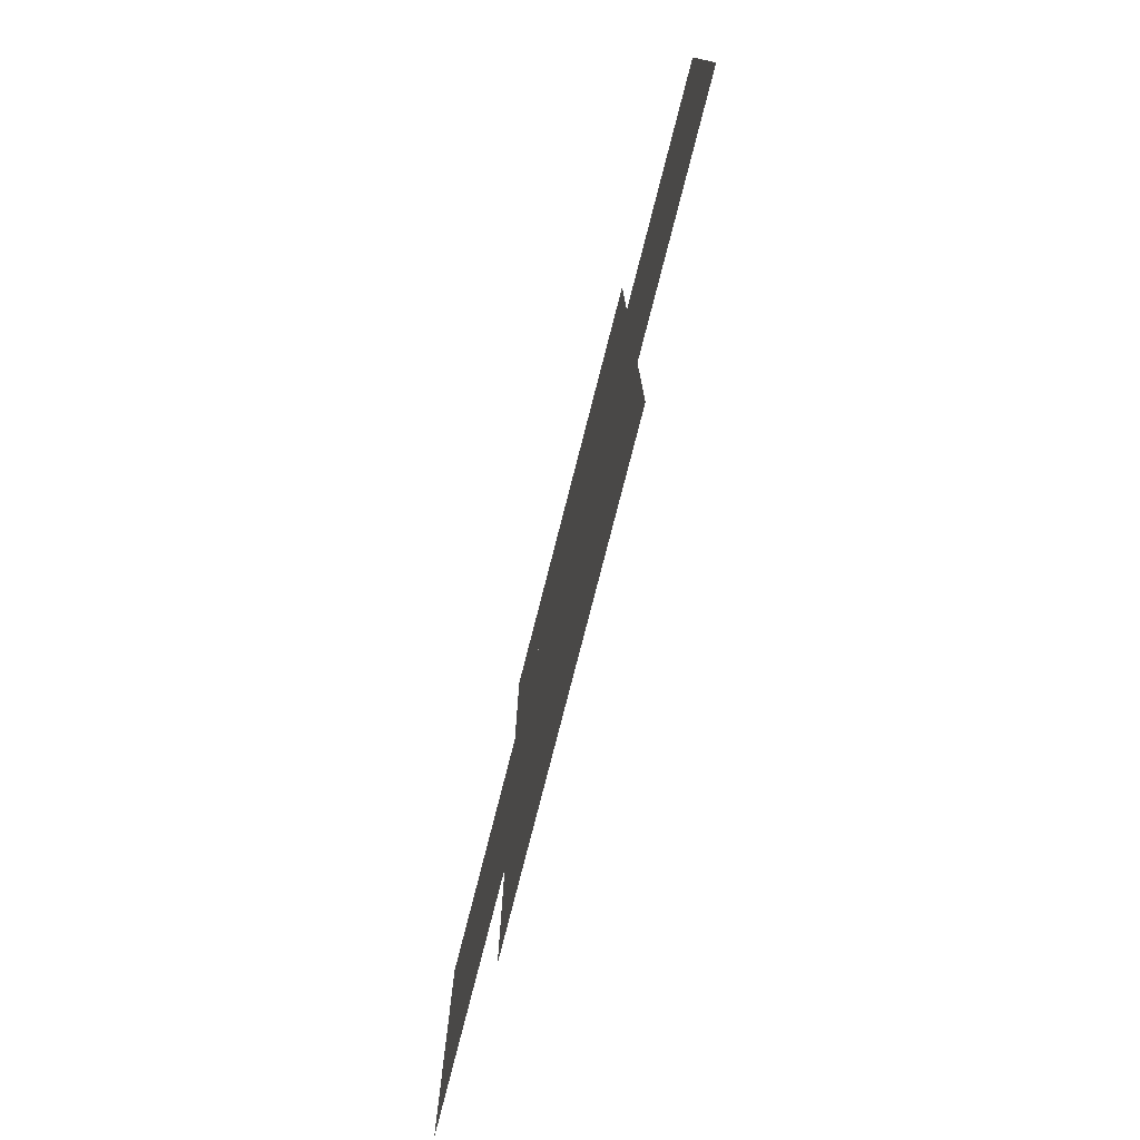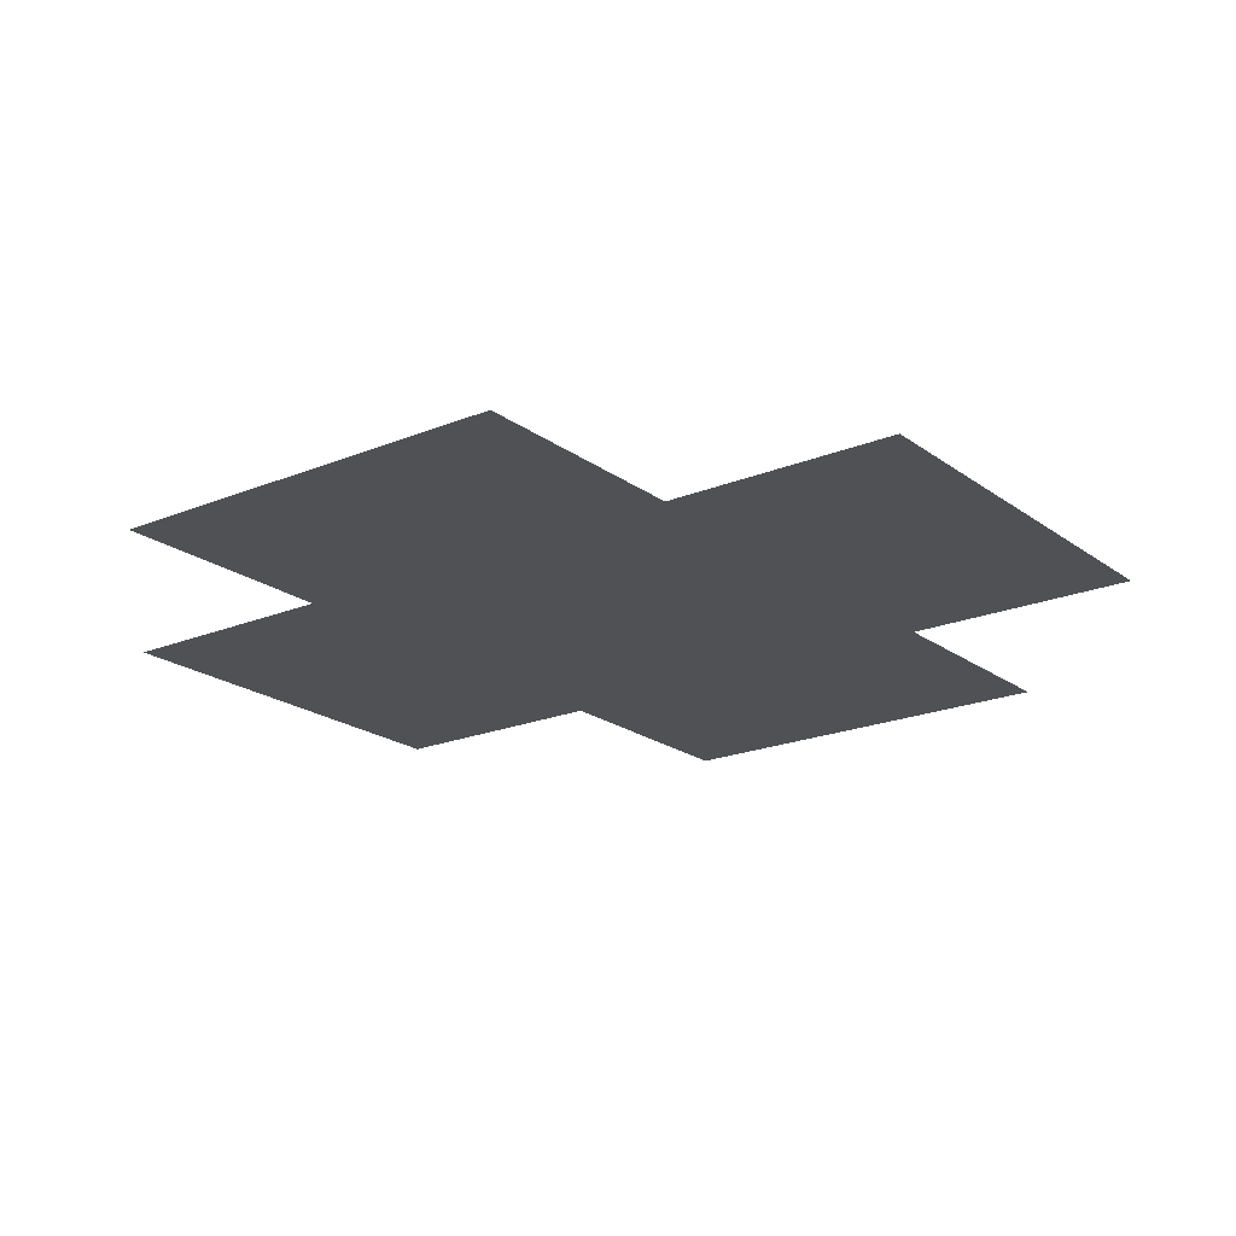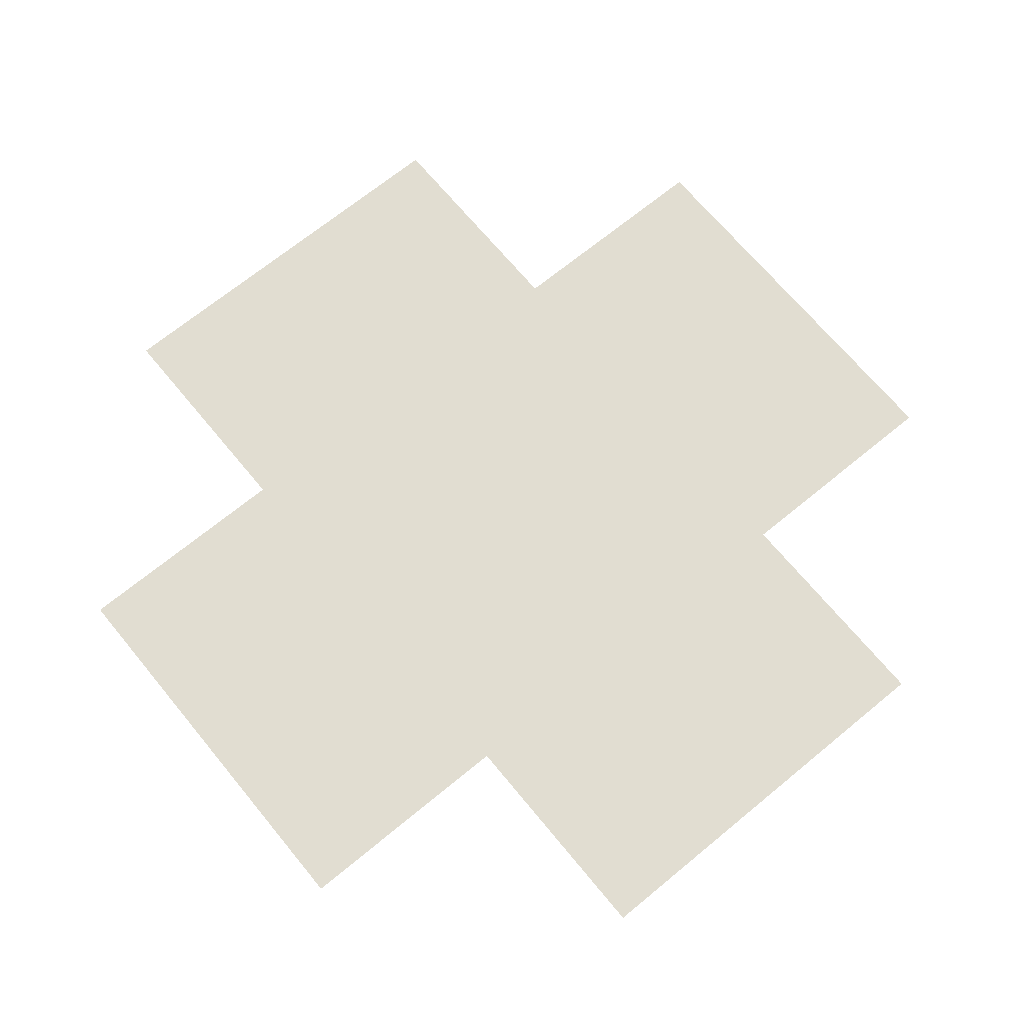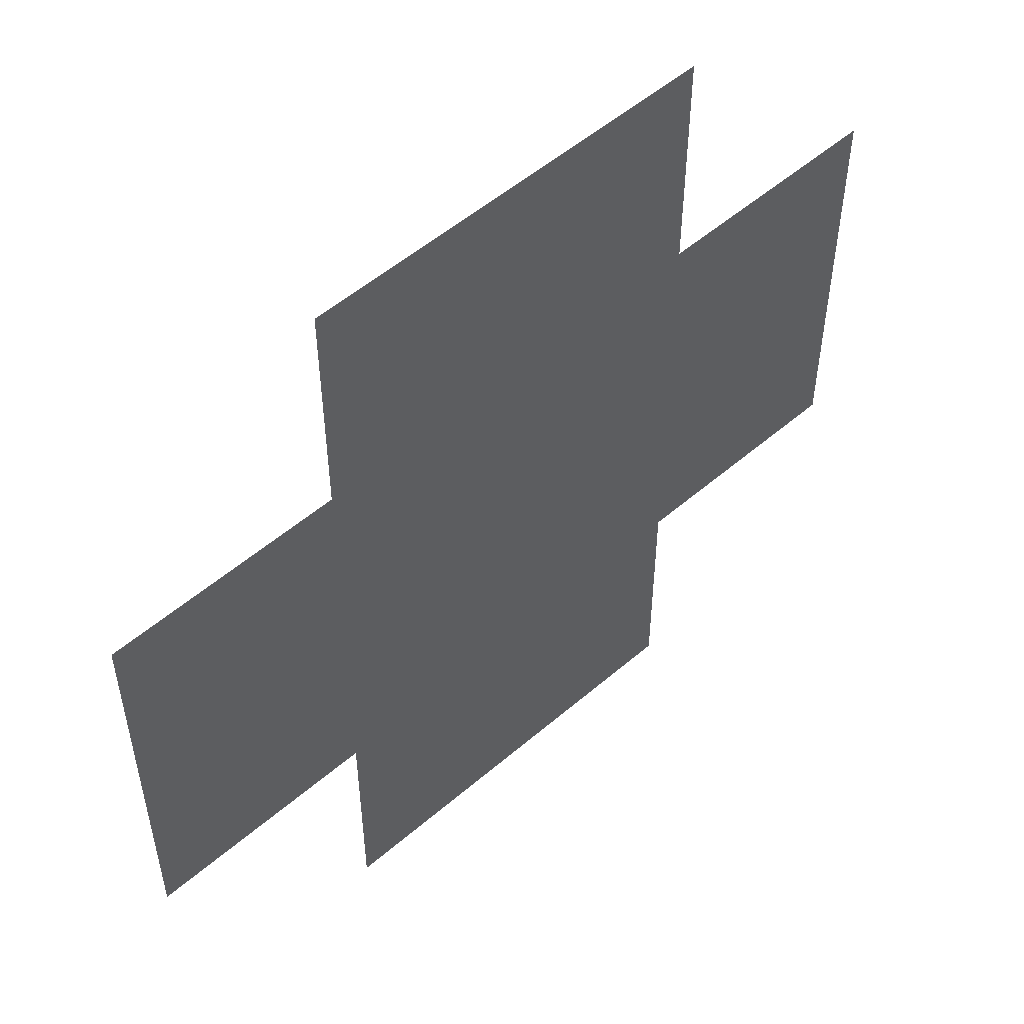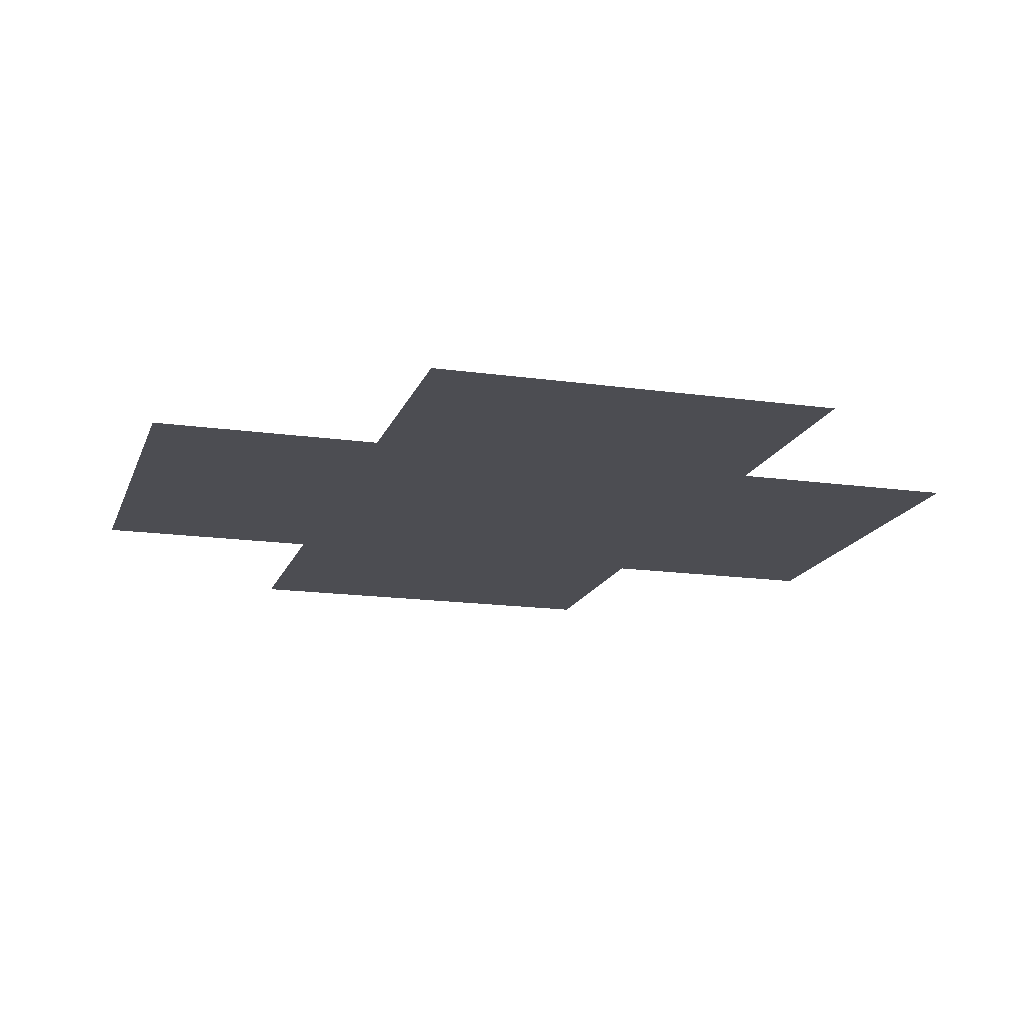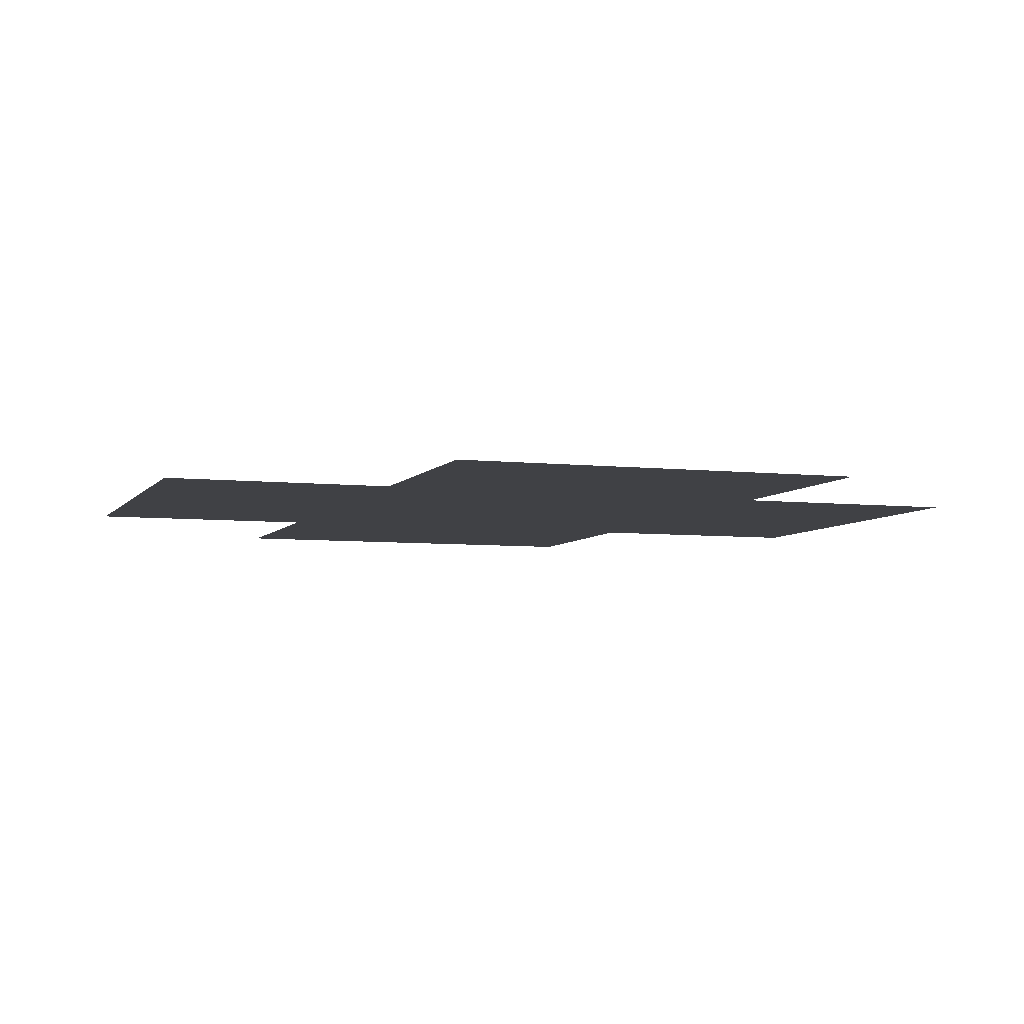
<metadata>
{"format":"obj","ext":"obj","renderer":"f3d","projection":"perspective","resolution":1024,"background":"white","views":[{"elev":-79.2,"azim":75.6,"up":"+Z"},{"elev":-20.1,"azim":-142.9,"up":"+Y"},{"elev":68.8,"azim":-129.5,"up":"+Y"},{"elev":53.5,"azim":-42.5,"up":"+Z"},{"elev":-16.4,"azim":-16.2,"up":"+Y"},{"elev":-5.8,"azim":160.9,"up":"+Y"}]}
</metadata>
<code>
o Plus
v -0.006324 0 -0.006322
v 0.006324 0 -0.01344
v -0.006324 0 -0.01344
v 0.006324 0 -0.006322
v -0.01344 -0 0.006322
v -0.01344 0 -0.006322
v 0.01344 0 -0.006322
v 0.01344 -0 0.006322
v -0.006324 -0 0.006322
v -0.006324 -0 0.01344
v 0.006324 -0 0.006322
v 0.006324 -0 0.01344
g Plus_Plus_Plus.002
f 1 2 3
f 1 4 2
f 5 1 6
f 5 4 1
f 5 7 4
f 5 8 7
f 9 8 5
f 10 11 9
f 11 8 9
f 10 12 11

</code>
